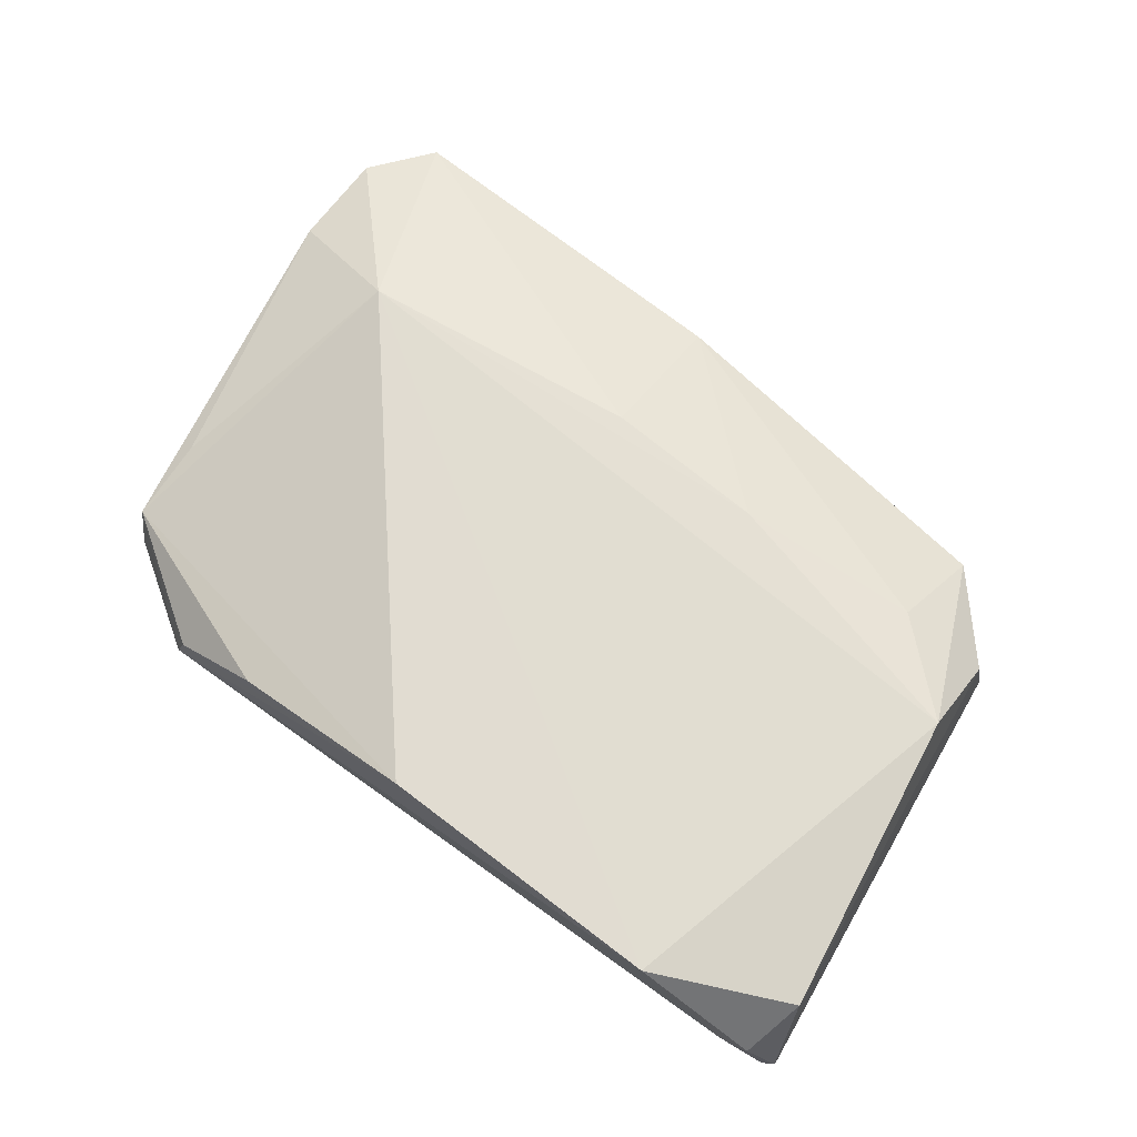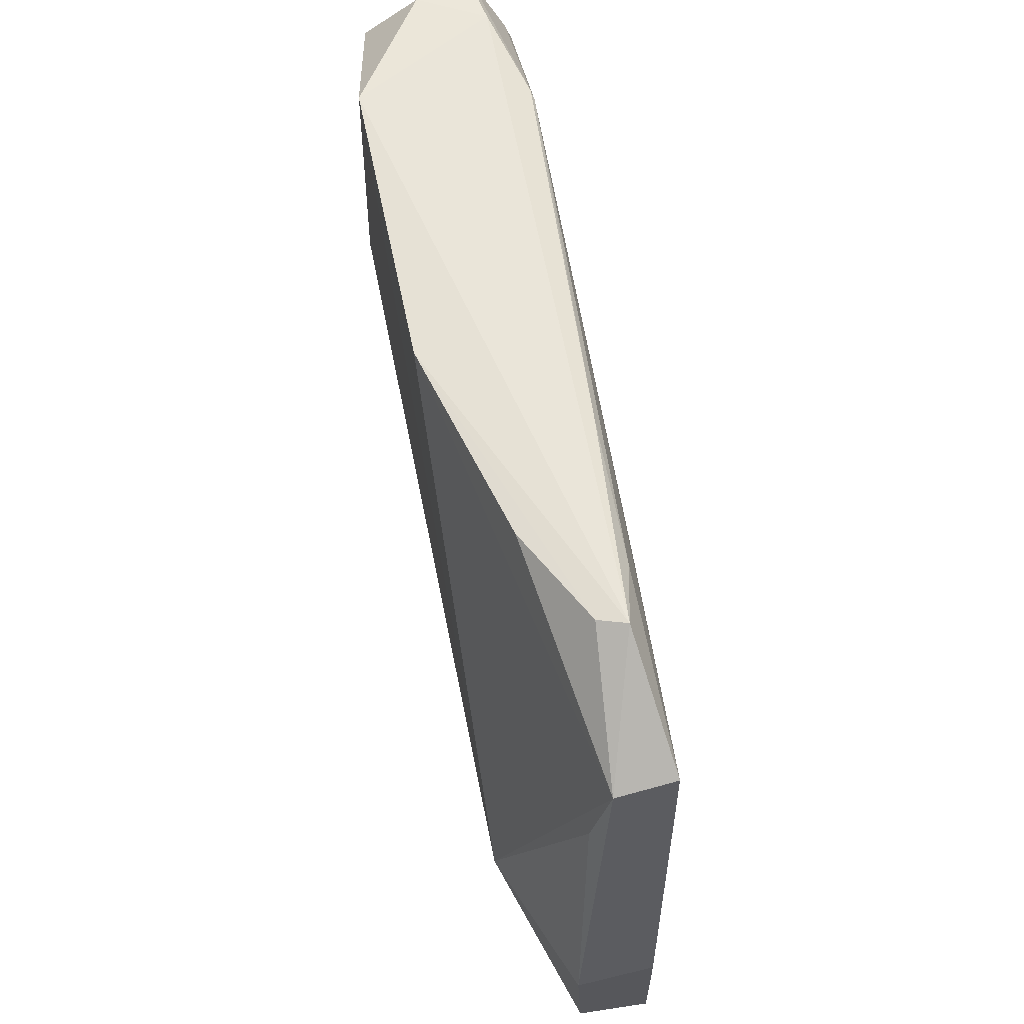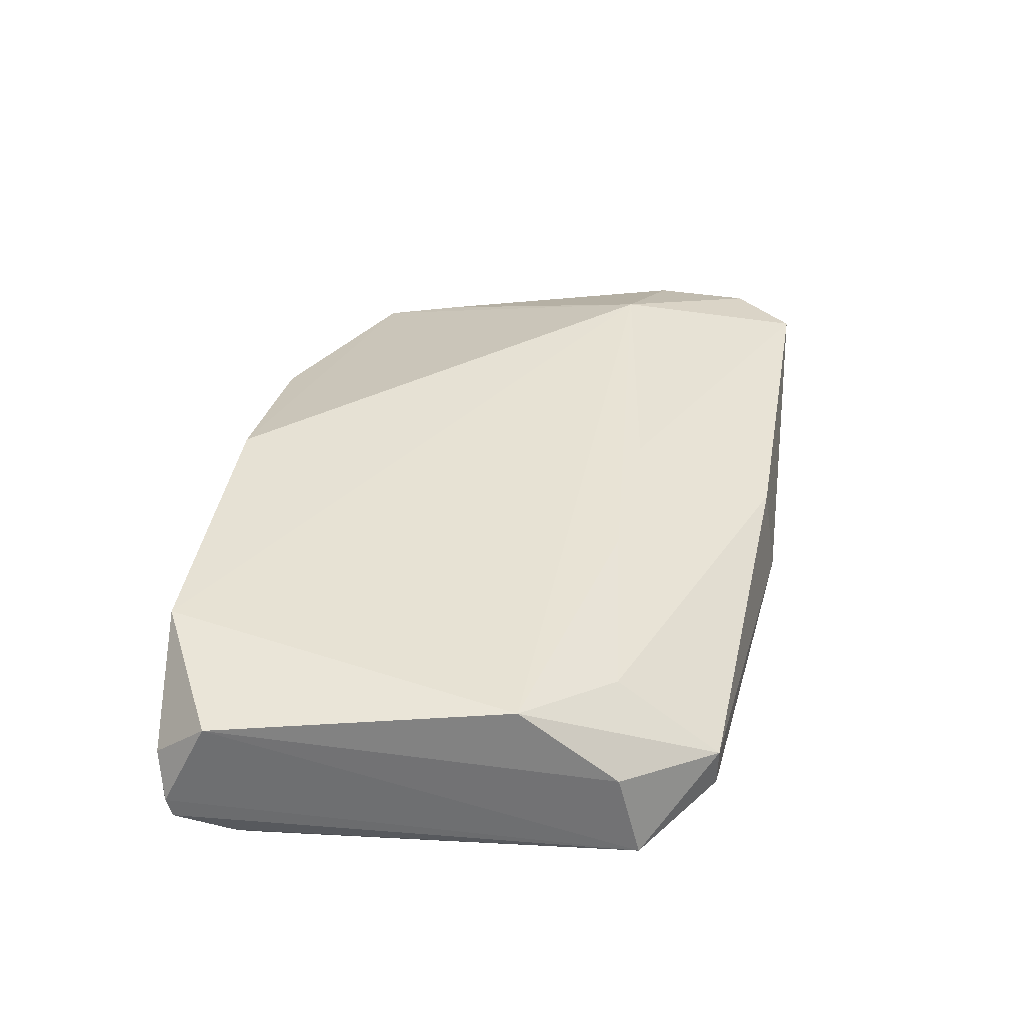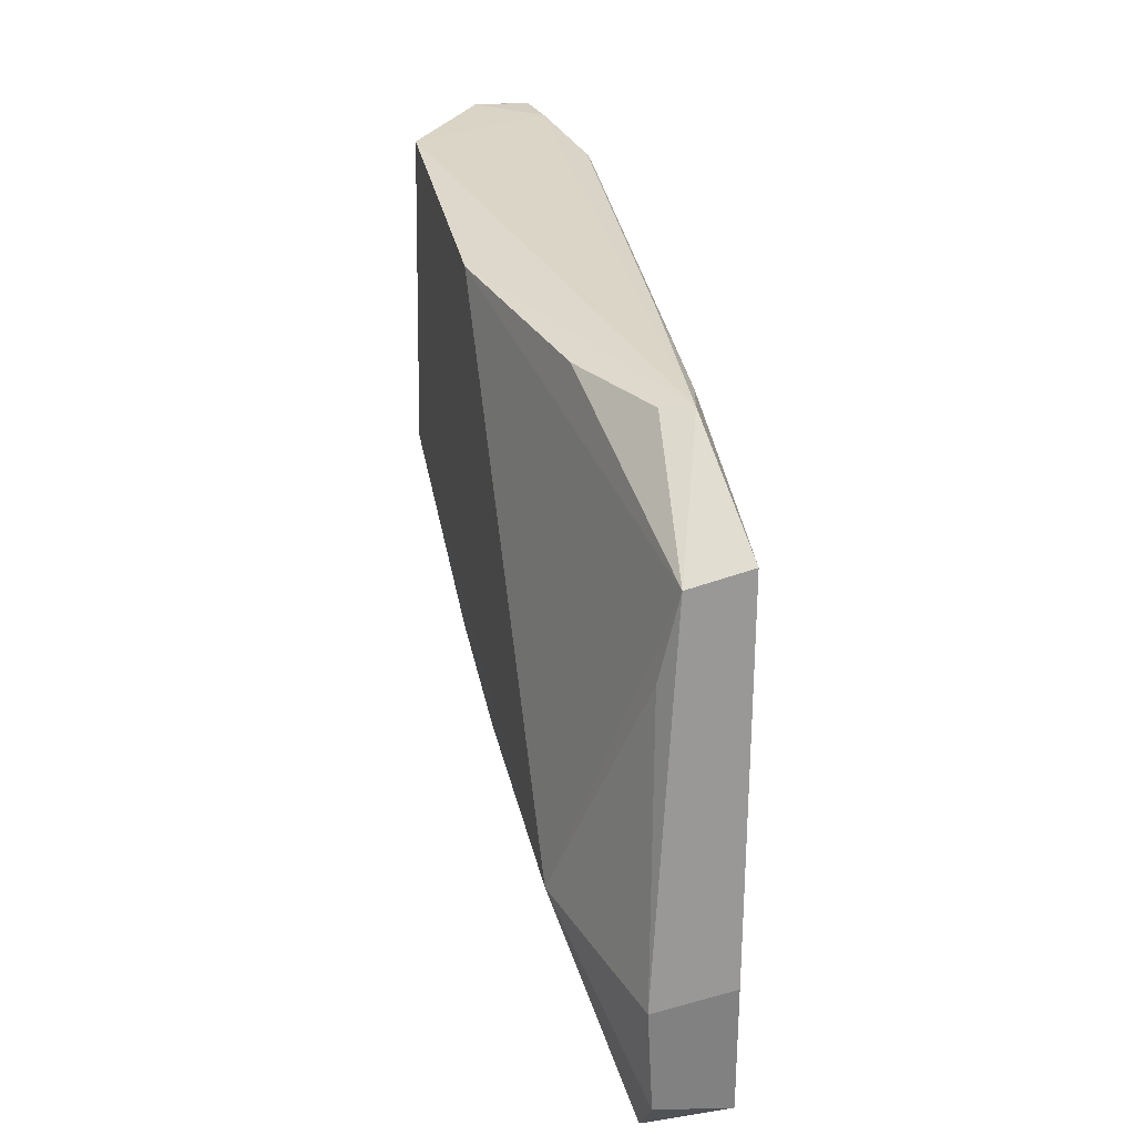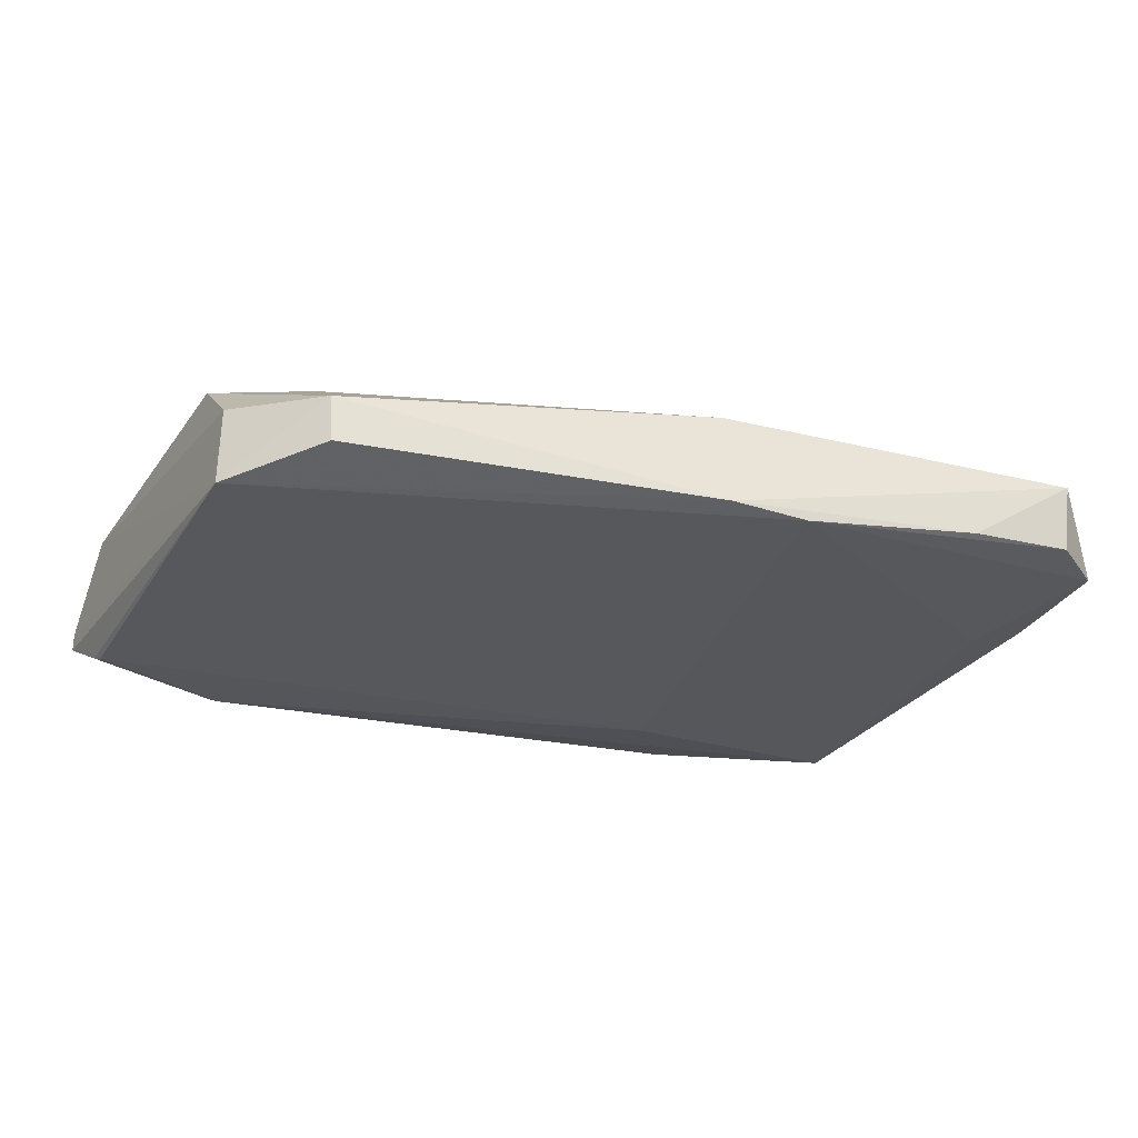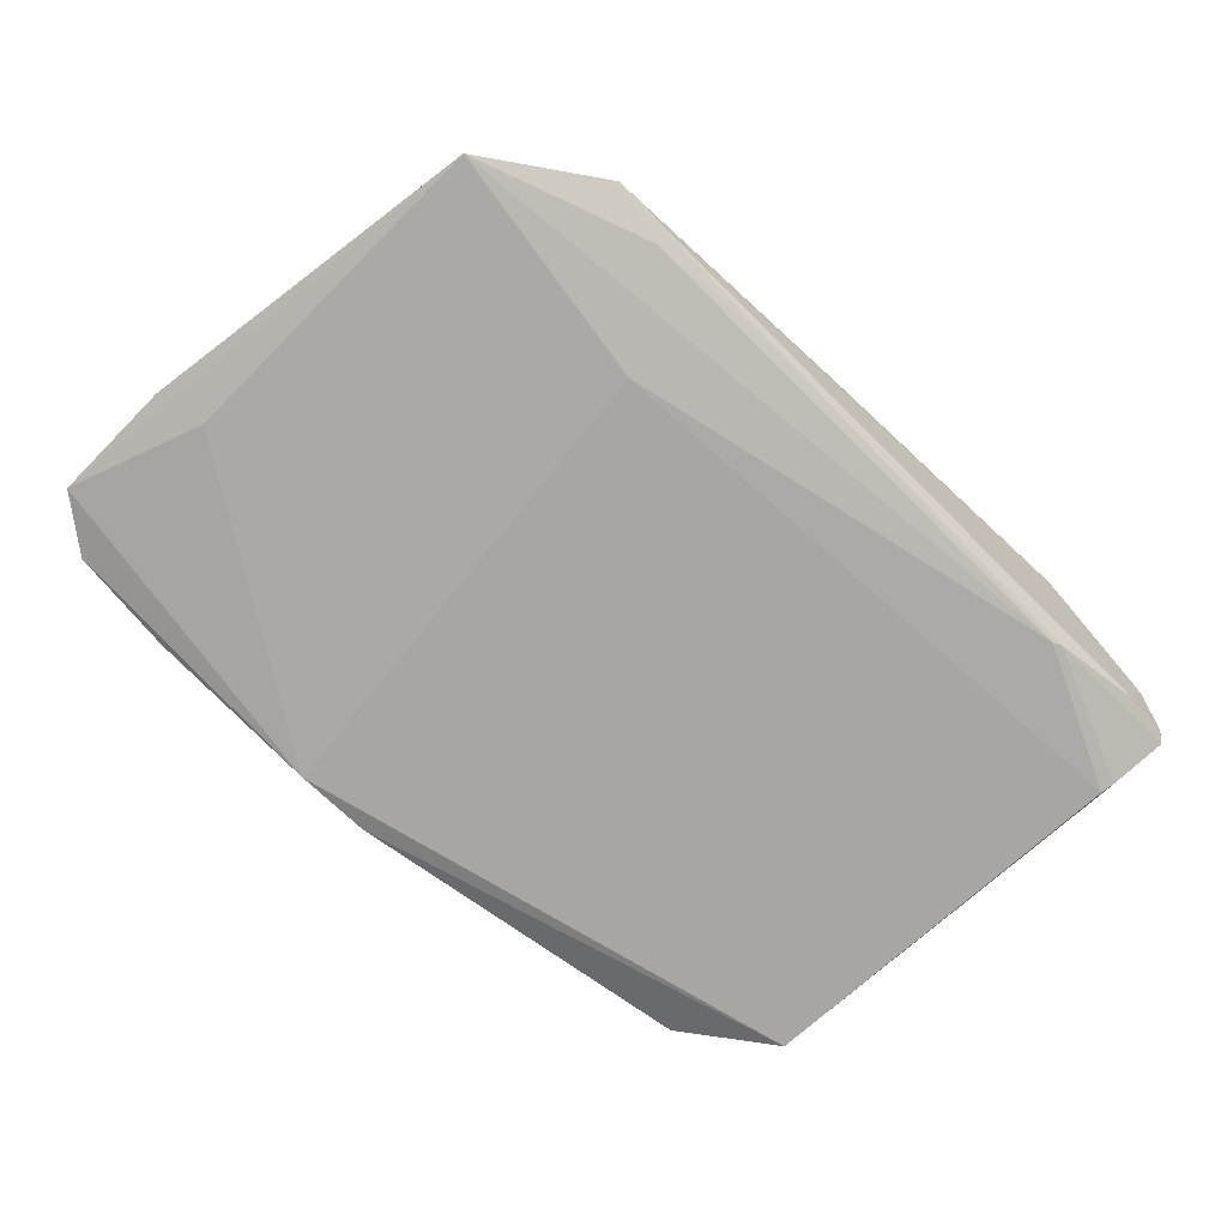
<metadata>
{"format":"obj","ext":"obj","renderer":"f3d","projection":"perspective","resolution":1024,"background":"white","views":[{"elev":69.6,"azim":-144.3,"up":"+Z"},{"elev":60.8,"azim":78.7,"up":"+Y"},{"elev":39.4,"azim":-83.1,"up":"+Z"},{"elev":30.0,"azim":78.9,"up":"+Y"},{"elev":-28.7,"azim":-22.3,"up":"+Z"},{"elev":-73.5,"azim":135.4,"up":"+Z"}]}
</metadata>
<code>
v -0.0675 0.1187 0.03782
v 0.03013 0.003883 0.02362
v 0.01955 0.102 0.006204
v -0.1555 0.1009 0.001592
v -0.1489 0.04445 0.03705
v -0.04127 -0.007944 0.00277
v -0.1279 0.1158 0.00309
v 0.01951 0.0992 0.01817
v 0.003149 0.03258 0.03686
v -0.1573 0.1073 0.03298
v 0.03021 0.001817 0.009141
v -0.03093 0.09409 0.002963
v -0.1505 0.01852 0.0009813
v -0.05707 -0.004844 0.02414
v -0.004696 0.1182 0.01056
v 0.03021 0.02788 0.009164
v -0.1288 0.1206 0.03817
v 0.03008 0.02493 0.02465
v -0.1574 0.1173 0.01003
v 0.01988 0.03044 0.006537
v 0.01958 -0.009076 0.02326
v -0.1261 0.115 0.002632
v -0.1493 0.02348 0.02025
v -0.1331 0.00322 0.005505
v -0.0919 0.02856 0.03607
v -0.02645 0.1174 0.02659
v 0.0189 0.08203 0.02183
v -0.1565 0.1038 0.002742
v -0.1538 0.1189 0.02204
v -0.1475 0.1178 0.008355
v 0.01893 -0.00704 0.009578
v -0.05741 -0.007972 0.003561
v -0.01752 0.1151 0.007647
v -0.1338 0.003175 0.01503
v -0.1307 0.02552 0.03051
v -0.05744 0.02602 0.03596
v -0.006796 0.1176 0.01626
v -0.1598 0.1155 0.009409
v -0.003508 -0.008665 0.007739
v -0.04752 0.1171 0.007425
v -0.1597 0.1166 0.01377
v -0.1588 0.1169 0.01382
f 9 8 1
f 13 12 6
f 13 4 12
f 15 8 3
f 16 11 3
f 16 2 11
f 17 9 1
f 17 5 9
f 17 10 5
f 17 1 15
f 18 9 2
f 18 2 16
f 18 16 3
f 18 3 8
f 20 11 6
f 20 3 11
f 20 12 3
f 20 6 12
f 21 11 2
f 21 2 9
f 22 3 12
f 22 12 4
f 22 4 7
f 23 5 10
f 23 10 13
f 25 9 5
f 26 1 8
f 27 18 8
f 27 8 9
f 27 9 18
f 28 7 4
f 28 4 13
f 29 10 17
f 30 7 19
f 30 19 29
f 30 29 17
f 30 17 15
f 31 6 11
f 31 11 21
f 32 21 14
f 32 24 13
f 32 13 6
f 33 15 3
f 33 3 22
f 34 5 23
f 34 23 13
f 34 13 24
f 34 32 14
f 34 24 32
f 35 25 5
f 35 14 25
f 35 34 14
f 35 5 34
f 36 21 9
f 36 9 25
f 36 25 14
f 36 14 21
f 37 26 8
f 37 8 15
f 37 15 1
f 37 1 26
f 38 19 7
f 38 7 28
f 38 28 13
f 39 31 21
f 39 6 31
f 39 32 6
f 39 21 32
f 40 33 22
f 40 22 7
f 40 15 33
f 40 30 15
f 40 7 30
f 41 19 38
f 41 10 29
f 41 38 13
f 41 13 10
f 42 41 29
f 42 29 19
f 42 19 41

</code>
